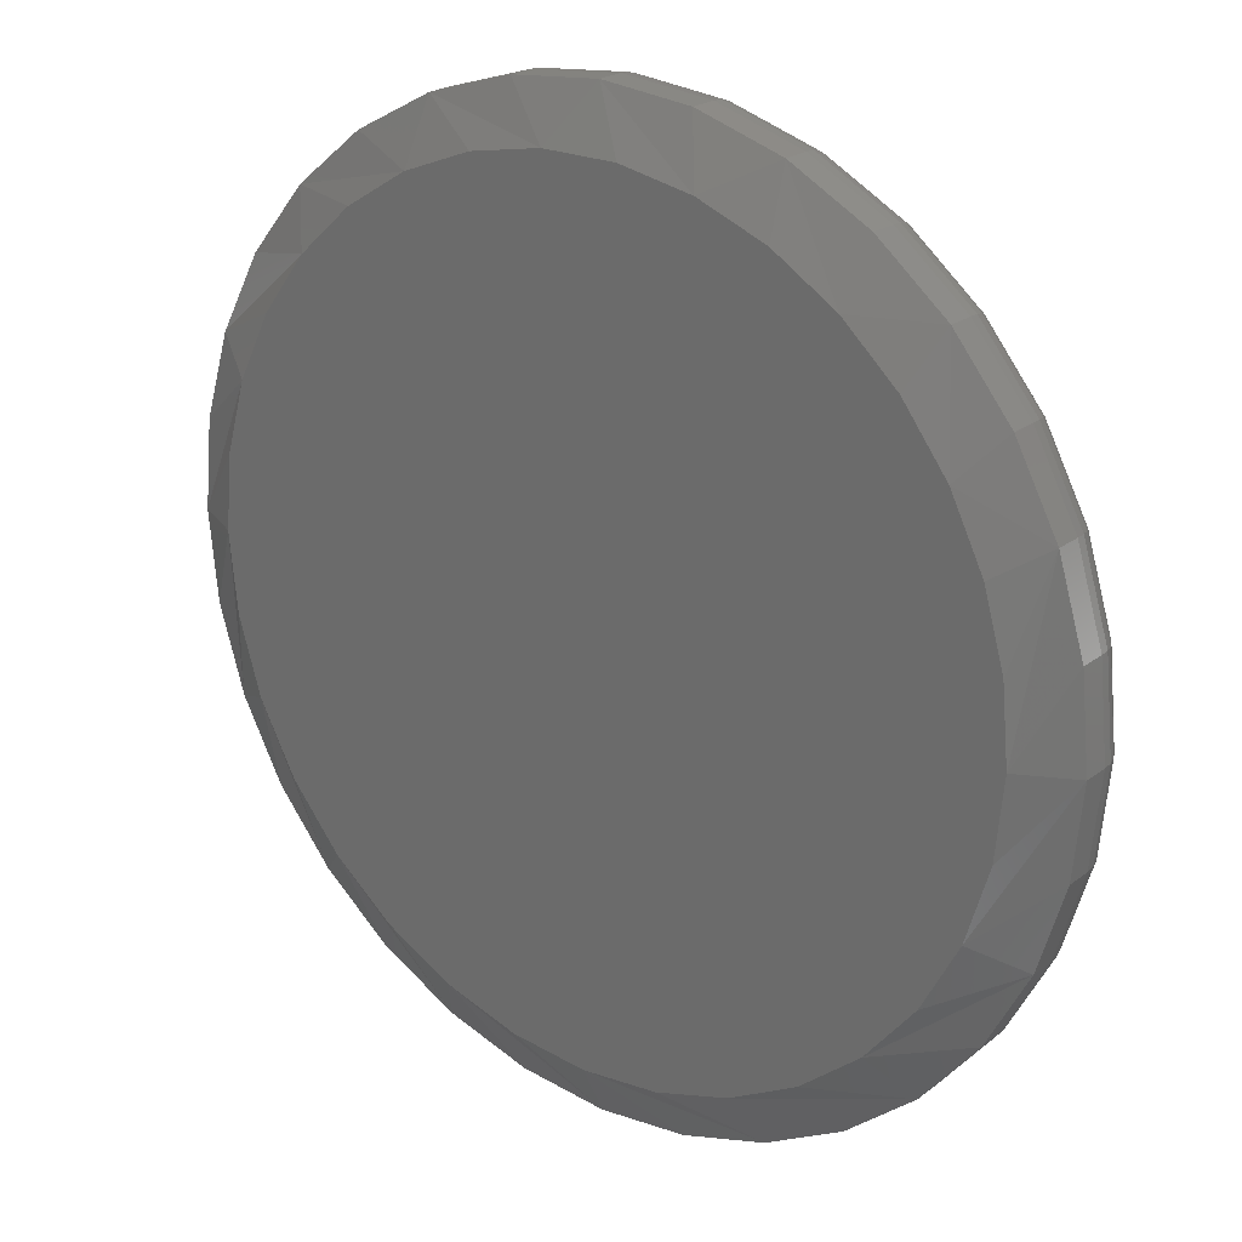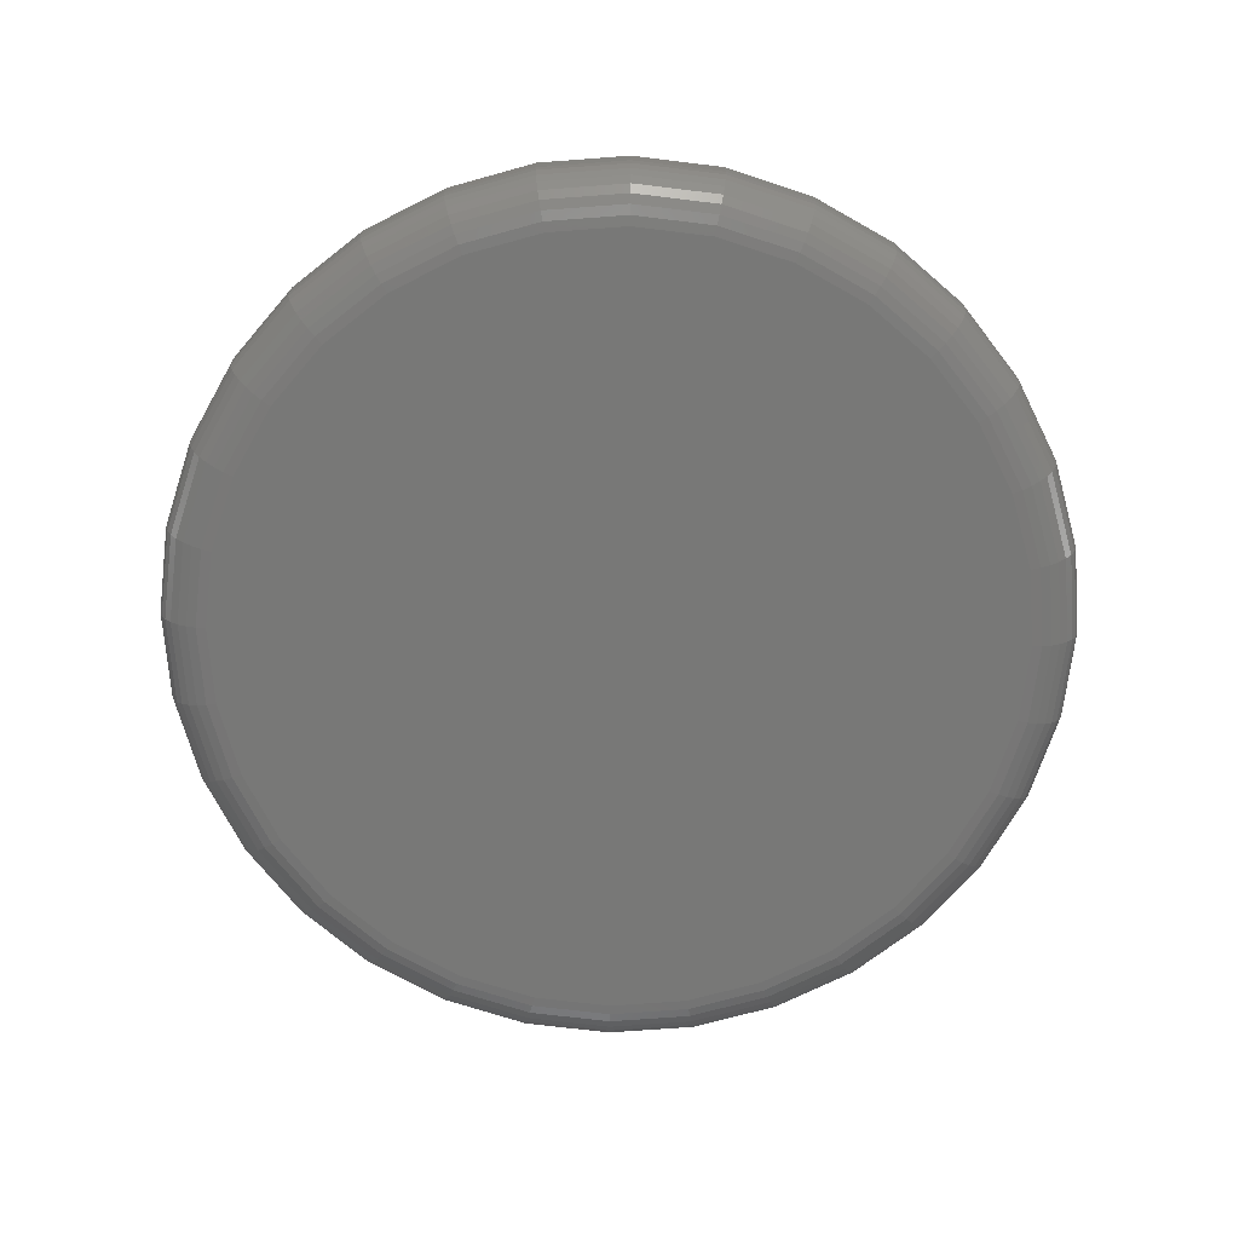
<metadata>
{"format":"stl","ext":"stl","renderer":"f3d","projection":"perspective","resolution":1024,"background":"white","views":[{"elev":22.7,"azim":38.3,"up":"+Y"},{"elev":-70.6,"azim":122.4,"up":"+Z"}]}
</metadata>
<code>
# stl→obj: 353 verts, 702 faces
v 0.1386 -1.538e-16 0.01562
v 0.1386 -3.323e-17 0.02344
v 0.136 -0.02647 0.01562
v 0.136 -0.02647 0.02344
v 0.1282 -0.05193 0.01562
v 0.1282 -0.05193 0.02344
v 0.1157 -0.07539 0.01562
v 0.1157 -0.07539 0.02344
v 0.09883 -0.09595 0.01562
v 0.09883 -0.09595 0.02344
v 0.07826 -0.1128 0.01562
v 0.07826 -0.1128 0.02344
v 0.0548 -0.1254 0.01562
v 0.0548 -0.1254 0.02344
v 0.02935 -0.1331 0.01562
v 0.02935 -0.1331 0.02344
v 0.002878 -0.1357 0.01562
v 0.002878 -0.1357 0.02344
v -0.02359 -0.1331 0.01562
v -0.02359 -0.1331 0.02344
v -0.04905 -0.1254 0.01562
v -0.04905 -0.1254 0.02344
v -0.07251 -0.1128 0.01562
v -0.07251 -0.1128 0.02344
v -0.09307 -0.09595 0.01562
v -0.09307 -0.09595 0.02344
v -0.1099 -0.07539 0.01562
v -0.1099 -0.07539 0.02344
v -0.1225 -0.05193 0.01562
v -0.1225 -0.05193 0.02344
v -0.1302 -0.02647 0.01562
v -0.1302 -0.02647 0.02344
v -0.1328 1.662e-17 0.01562
v -0.1328 1.662e-17 0.02344
v -0.1302 0.02647 0.01562
v -0.1302 0.02647 0.02344
v -0.1225 0.05193 0.01562
v -0.1225 0.05193 0.02344
v -0.1099 0.07539 0.01562
v -0.1099 0.07539 0.02344
v -0.09307 0.09595 0.01562
v -0.09307 0.09595 0.02344
v -0.07251 0.1128 0.01562
v -0.07251 0.1128 0.02344
v -0.04905 0.1254 0.01562
v -0.04905 0.1254 0.02344
v -0.02359 0.1331 0.01562
v -0.02359 0.1331 0.02344
v 0.002878 0.1357 0.01562
v 0.002878 0.1357 0.02344
v 0.02935 0.1331 0.01562
v 0.02935 0.1331 0.02344
v 0.0548 0.1254 0.01562
v 0.0548 0.1254 0.02344
v 0.07826 0.1128 0.01562
v 0.07826 0.1128 0.02344
v 0.09883 0.09595 0.01562
v 0.09883 0.09595 0.02344
v 0.1157 0.07539 0.01562
v 0.1157 0.07539 0.02344
v 0.1282 0.05193 0.01562
v 0.1282 0.05193 0.02344
v 0.136 0.02647 0.01562
v 0.136 0.02647 0.02344
v 0.002878 0.1201 0
v 0.0263 0.1178 0
v -0.02055 0.1178 0
v -0.04307 0.1109 0
v 0.04883 0.1109 0
v -0.06383 0.09983 0
v 0.06958 0.09983 0
v 0.04883 -0.1109 0
v -0.04307 -0.1109 0
v 0.06958 -0.09983 0
v -0.02055 -0.1178 0
v 0.0263 -0.1178 0
v 0.002878 -0.1201 0
v -0.06383 -0.09983 0
v -0.08202 -0.0849 0
v 0.08778 -0.0849 0
v -0.09695 -0.0667 0
v 0.1027 -0.0667 0
v -0.108 -0.04595 0
v 0.1138 -0.04595 0
v -0.1149 -0.02342 0
v 0.1206 -0.02342 0
v -0.1172 -5.195e-17 0
v 0.1229 -1.494e-16 0
v -0.1149 0.02342 0
v 0.1206 0.02342 0
v -0.108 0.04595 0
v 0.1138 0.04595 0
v -0.09695 0.0667 0
v 0.1027 0.0667 0
v -0.08202 0.0849 0
v 0.08778 0.0849 0
v -0.1325 -4.163e-17 0.01258
v -0.1299 0.02641 0.01258
v -0.1316 -3.469e-17 0.009646
v -0.129 0.02624 0.009646
v -0.1302 -3.469e-17 0.006944
v -0.1276 0.02596 0.006944
v -0.1282 -4.163e-17 0.004576
v -0.1257 0.02558 0.004576
v -0.1259 -3.469e-17 0.002633
v -0.1234 0.02512 0.002633
v -0.1232 -3.469e-17 0.001189
v -0.1207 0.02459 0.001189
v -0.1202 -3.469e-17 0.0003002
v -0.1179 0.02402 0.0003002
v 0.1357 0.02641 0.01258
v 0.1383 -1.874e-16 0.01258
v 0.1348 0.02624 0.009646
v 0.1374 -1.874e-16 0.009646
v 0.1334 0.02596 0.006944
v 0.1359 -1.874e-16 0.006944
v 0.1315 0.02558 0.004576
v 0.134 -1.874e-16 0.004576
v 0.1292 0.02512 0.002633
v 0.1316 -1.735e-16 0.002633
v 0.1265 0.02459 0.001189
v 0.1289 -1.735e-16 0.001189
v 0.1236 0.02402 0.0003002
v 0.126 -1.735e-16 0.0003002
v 0.128 0.05181 0.01258
v 0.1271 0.05147 0.009646
v 0.1258 0.05092 0.006944
v 0.124 0.05018 0.004576
v 0.1218 0.04927 0.002633
v 0.1193 0.04824 0.001189
v 0.1166 0.04711 0.0003002
v 0.1155 0.07522 0.01258
v 0.1147 0.07472 0.009646
v 0.1135 0.07392 0.006944
v 0.1119 0.07284 0.004576
v 0.1099 0.07153 0.002633
v 0.1077 0.07003 0.001189
v 0.1052 0.0684 0.0003002
v 0.09861 0.09574 0.01258
v 0.09799 0.09511 0.009646
v 0.09696 0.09409 0.006944
v 0.09559 0.09271 0.004576
v 0.09392 0.09104 0.002633
v 0.09201 0.08913 0.001189
v 0.08993 0.08705 0.0003002
v 0.0781 0.1126 0.01258
v 0.0776 0.1118 0.009646
v 0.0768 0.1106 0.006944
v 0.07572 0.109 0.004576
v 0.07441 0.107 0.002633
v 0.07291 0.1048 0.001189
v 0.07128 0.1024 0.0003002
v 0.05469 0.1251 0.01258
v 0.05435 0.1243 0.009646
v 0.0538 0.1229 0.006944
v 0.05305 0.1211 0.004576
v 0.05215 0.1189 0.002633
v 0.05111 0.1165 0.001189
v 0.04999 0.1137 0.0003002
v 0.02929 0.1328 0.01258
v 0.02912 0.1319 0.009646
v 0.02884 0.1305 0.006944
v 0.02846 0.1286 0.004576
v 0.028 0.1263 0.002633
v 0.02747 0.1236 0.001189
v 0.0269 0.1207 0.0003002
v 0.002878 0.1354 0.01258
v 0.002878 0.1345 0.009646
v 0.002878 0.1331 0.006944
v 0.002878 0.1311 0.004576
v 0.002878 0.1287 0.002633
v 0.002878 0.126 0.001189
v 0.002878 0.1231 0.0003002
v -0.02354 0.1328 0.01258
v -0.02336 0.1319 0.009646
v -0.02308 0.1305 0.006944
v -0.0227 0.1286 0.004576
v -0.02224 0.1263 0.002633
v -0.02171 0.1236 0.001189
v -0.02114 0.1207 0.0003002
v -0.04893 0.1251 0.01258
v -0.04859 0.1243 0.009646
v -0.04804 0.1229 0.006944
v -0.0473 0.1211 0.004576
v -0.04639 0.1189 0.002633
v -0.04536 0.1165 0.001189
v -0.04424 0.1137 0.0003002
v -0.07234 0.1126 0.01258
v -0.07185 0.1118 0.009646
v -0.07104 0.1106 0.006944
v -0.06996 0.109 0.004576
v -0.06865 0.107 0.002633
v -0.06715 0.1048 0.001189
v -0.06552 0.1024 0.0003002
v -0.09286 0.09574 0.01258
v -0.09223 0.09511 0.009646
v -0.09121 0.09409 0.006944
v -0.08983 0.09271 0.004576
v -0.08816 0.09104 0.002633
v -0.08625 0.08913 0.001189
v -0.08418 0.08705 0.0003002
v -0.1097 0.07522 0.01258
v -0.109 0.07472 0.009646
v -0.1078 0.07392 0.006944
v -0.1061 0.07284 0.004576
v -0.1042 0.07153 0.002633
v -0.1019 0.07003 0.001189
v -0.09949 0.0684 0.0003002
v -0.1222 0.05181 0.01258
v -0.1214 0.05147 0.009646
v -0.1201 0.05092 0.006944
v -0.1183 0.05018 0.004576
v -0.1161 0.04927 0.002633
v -0.1136 0.04824 0.001189
v -0.1109 0.04711 0.0003002
v 0.1357 -0.02641 0.01258
v 0.1348 -0.02624 0.009646
v 0.1334 -0.02596 0.006944
v 0.1315 -0.02558 0.004576
v 0.1292 -0.02512 0.002633
v 0.1265 -0.02459 0.001189
v 0.1236 -0.02402 0.0003002
v -0.1299 -0.02641 0.01258
v -0.129 -0.02624 0.009646
v -0.1276 -0.02596 0.006944
v -0.1257 -0.02558 0.004576
v -0.1234 -0.02512 0.002633
v -0.1207 -0.02459 0.001189
v -0.1179 -0.02402 0.0003002
v -0.1222 -0.05181 0.01258
v -0.1214 -0.05147 0.009646
v -0.1201 -0.05092 0.006944
v -0.1183 -0.05018 0.004576
v -0.1161 -0.04927 0.002633
v -0.1136 -0.04824 0.001189
v -0.1109 -0.04711 0.0003002
v -0.1097 -0.07522 0.01258
v -0.109 -0.07472 0.009646
v -0.1078 -0.07392 0.006944
v -0.1061 -0.07284 0.004576
v -0.1042 -0.07153 0.002633
v -0.1019 -0.07003 0.001189
v -0.09949 -0.0684 0.0003002
v -0.09286 -0.09574 0.01258
v -0.09223 -0.09511 0.009646
v -0.09121 -0.09409 0.006944
v -0.08983 -0.09271 0.004576
v -0.08816 -0.09104 0.002633
v -0.08625 -0.08913 0.001189
v -0.08418 -0.08705 0.0003002
v -0.07234 -0.1126 0.01258
v -0.07185 -0.1118 0.009646
v -0.07104 -0.1106 0.006944
v -0.06996 -0.109 0.004576
v -0.06865 -0.107 0.002633
v -0.06715 -0.1048 0.001189
v -0.06552 -0.1024 0.0003002
v -0.04893 -0.1251 0.01258
v -0.04859 -0.1243 0.009646
v -0.04804 -0.1229 0.006944
v -0.0473 -0.1211 0.004576
v -0.04639 -0.1189 0.002633
v -0.04536 -0.1165 0.001189
v -0.04424 -0.1137 0.0003002
v -0.02354 -0.1328 0.01258
v -0.02336 -0.1319 0.009646
v -0.02308 -0.1305 0.006944
v -0.0227 -0.1286 0.004576
v -0.02224 -0.1263 0.002633
v -0.02171 -0.1236 0.001189
v -0.02114 -0.1207 0.0003002
v 0.002878 -0.1354 0.01258
v 0.002878 -0.1345 0.009646
v 0.002878 -0.1331 0.006944
v 0.002878 -0.1311 0.004576
v 0.002878 -0.1287 0.002633
v 0.002878 -0.126 0.001189
v 0.002878 -0.1231 0.0003002
v 0.02929 -0.1328 0.01258
v 0.02912 -0.1319 0.009646
v 0.02884 -0.1305 0.006944
v 0.02846 -0.1286 0.004576
v 0.028 -0.1263 0.002633
v 0.02747 -0.1236 0.001189
v 0.0269 -0.1207 0.0003002
v 0.05469 -0.1251 0.01258
v 0.05435 -0.1243 0.009646
v 0.0538 -0.1229 0.006944
v 0.05305 -0.1211 0.004576
v 0.05215 -0.1189 0.002633
v 0.05111 -0.1165 0.001189
v 0.04999 -0.1137 0.0003002
v 0.0781 -0.1126 0.01258
v 0.0776 -0.1118 0.009646
v 0.0768 -0.1106 0.006944
v 0.07572 -0.109 0.004576
v 0.07441 -0.107 0.002633
v 0.07291 -0.1048 0.001189
v 0.07128 -0.1024 0.0003002
v 0.09861 -0.09574 0.01258
v 0.09799 -0.09511 0.009646
v 0.09696 -0.09409 0.006944
v 0.09559 -0.09271 0.004576
v 0.09392 -0.09104 0.002633
v 0.09201 -0.08913 0.001189
v 0.08993 -0.08705 0.0003002
v 0.1155 -0.07522 0.01258
v 0.1147 -0.07472 0.009646
v 0.1135 -0.07392 0.006944
v 0.1119 -0.07284 0.004576
v 0.1099 -0.07153 0.002633
v 0.1077 -0.07003 0.001189
v 0.1052 -0.0684 0.0003002
v 0.128 -0.05181 0.01258
v 0.1271 -0.05147 0.009646
v 0.1258 -0.05092 0.006944
v 0.124 -0.05018 0.004576
v 0.1218 -0.04927 0.002633
v 0.1193 -0.04824 0.001189
v 0.1166 -0.04711 0.0003002
v 0.01396 0.1196 0.03125
v -0.008201 0.1196 0.03125
v -0.02998 0.1155 0.03125
v 0.03574 0.1155 0.03125
v -0.05064 0.1075 0.03125
v 0.0564 0.1075 0.03125
v -0.06948 0.09581 0.03125
v 0.07523 0.09581 0.03125
v 0.06958 -0.09983 0.03125
v -0.04307 -0.1109 0.03125
v 0.04883 -0.1109 0.03125
v -0.02055 -0.1178 0.03125
v 0.0263 -0.1178 0.03125
v 0.002878 -0.1201 0.03125
v 0.09161 0.08089 0.03125
v -0.08585 0.08089 0.03125
v 0.105 0.06321 0.03125
v -0.0992 0.06321 0.03125
v 0.1148 0.04337 0.03125
v -0.1091 0.04337 0.03125
v 0.1209 0.02206 0.03125
v -0.1151 0.02206 0.03125
v 0.1229 4.776e-17 0.03125
v -0.1172 -1.647e-06 0.03125
v 0.1206 -0.02342 0.03125
v -0.1149 -0.02342 0.03125
v 0.1138 -0.04595 0.03125
v -0.108 -0.04595 0.03125
v 0.1027 -0.0667 0.03125
v -0.09695 -0.0667 0.03125
v 0.08778 -0.0849 0.03125
v -0.08202 -0.0849 0.03125
v -0.06383 -0.09983 0.03125
f 1 2 3
f 3 2 4
f 3 4 5
f 5 4 6
f 5 6 7
f 7 6 8
f 7 8 9
f 9 8 10
f 9 10 11
f 11 10 12
f 11 12 13
f 13 12 14
f 13 14 15
f 15 14 16
f 15 16 17
f 17 16 18
f 17 18 19
f 19 18 20
f 19 20 21
f 21 20 22
f 21 22 23
f 23 22 24
f 23 24 25
f 25 24 26
f 25 26 27
f 27 26 28
f 27 28 29
f 29 28 30
f 29 30 31
f 31 30 32
f 31 32 33
f 33 32 34
f 33 34 35
f 35 34 36
f 35 36 37
f 37 36 38
f 37 38 39
f 39 38 40
f 39 40 41
f 41 40 42
f 41 42 43
f 43 42 44
f 43 44 45
f 45 44 46
f 45 46 47
f 47 46 48
f 47 48 49
f 49 48 50
f 49 50 51
f 51 50 52
f 51 52 53
f 53 52 54
f 53 54 55
f 55 54 56
f 55 56 57
f 57 56 58
f 57 58 59
f 59 58 60
f 59 60 61
f 61 60 62
f 61 62 63
f 63 62 64
f 63 64 1
f 1 64 2
f 65 66 67
f 68 67 66
f 69 68 66
f 70 68 69
f 71 70 69
f 72 73 74
f 75 73 72
f 76 75 72
f 77 75 76
f 73 78 74
f 74 78 79
f 74 79 80
f 80 79 81
f 80 81 82
f 82 81 83
f 82 83 84
f 84 83 85
f 84 85 86
f 86 85 87
f 86 87 88
f 88 87 89
f 88 89 90
f 90 89 91
f 90 91 92
f 92 91 93
f 92 93 94
f 94 93 95
f 94 95 96
f 96 95 70
f 96 70 71
f 33 35 97
f 97 35 98
f 97 98 99
f 99 98 100
f 99 100 101
f 101 100 102
f 101 102 103
f 103 102 104
f 103 104 105
f 105 104 106
f 105 106 107
f 107 106 108
f 107 108 109
f 109 108 110
f 109 110 87
f 87 110 89
f 63 1 111
f 111 1 112
f 111 112 113
f 113 112 114
f 113 114 115
f 115 114 116
f 115 116 117
f 117 116 118
f 117 118 119
f 119 118 120
f 119 120 121
f 121 120 122
f 121 122 123
f 123 122 124
f 123 124 90
f 90 124 88
f 61 63 125
f 125 63 111
f 125 111 126
f 126 111 113
f 126 113 127
f 127 113 115
f 127 115 128
f 128 115 117
f 128 117 129
f 129 117 119
f 129 119 130
f 130 119 121
f 130 121 131
f 131 121 123
f 131 123 92
f 92 123 90
f 59 61 132
f 132 61 125
f 132 125 133
f 133 125 126
f 133 126 134
f 134 126 127
f 134 127 135
f 135 127 128
f 135 128 136
f 136 128 129
f 136 129 137
f 137 129 130
f 137 130 138
f 138 130 131
f 138 131 94
f 94 131 92
f 57 59 139
f 139 59 132
f 139 132 140
f 140 132 133
f 140 133 141
f 141 133 134
f 141 134 142
f 142 134 135
f 142 135 143
f 143 135 136
f 143 136 144
f 144 136 137
f 144 137 145
f 145 137 138
f 145 138 96
f 96 138 94
f 55 57 146
f 146 57 139
f 146 139 147
f 147 139 140
f 147 140 148
f 148 140 141
f 148 141 149
f 149 141 142
f 149 142 150
f 150 142 143
f 150 143 151
f 151 143 144
f 151 144 152
f 152 144 145
f 152 145 71
f 71 145 96
f 53 55 153
f 153 55 146
f 153 146 154
f 154 146 147
f 154 147 155
f 155 147 148
f 155 148 156
f 156 148 149
f 156 149 157
f 157 149 150
f 157 150 158
f 158 150 151
f 158 151 159
f 159 151 152
f 159 152 69
f 69 152 71
f 51 53 160
f 160 53 153
f 160 153 161
f 161 153 154
f 161 154 162
f 162 154 155
f 162 155 163
f 163 155 156
f 163 156 164
f 164 156 157
f 164 157 165
f 165 157 158
f 165 158 166
f 166 158 159
f 166 159 66
f 66 159 69
f 49 51 167
f 167 51 160
f 167 160 168
f 168 160 161
f 168 161 169
f 169 161 162
f 169 162 170
f 170 162 163
f 170 163 171
f 171 163 164
f 171 164 172
f 172 164 165
f 172 165 173
f 173 165 166
f 173 166 65
f 65 166 66
f 47 49 174
f 174 49 167
f 174 167 175
f 175 167 168
f 175 168 176
f 176 168 169
f 176 169 177
f 177 169 170
f 177 170 178
f 178 170 171
f 178 171 179
f 179 171 172
f 179 172 180
f 180 172 173
f 180 173 67
f 67 173 65
f 45 47 181
f 181 47 174
f 181 174 182
f 182 174 175
f 182 175 183
f 183 175 176
f 183 176 184
f 184 176 177
f 184 177 185
f 185 177 178
f 185 178 186
f 186 178 179
f 186 179 187
f 187 179 180
f 187 180 68
f 68 180 67
f 43 45 188
f 188 45 181
f 188 181 189
f 189 181 182
f 189 182 190
f 190 182 183
f 190 183 191
f 191 183 184
f 191 184 192
f 192 184 185
f 192 185 193
f 193 185 186
f 193 186 194
f 194 186 187
f 194 187 70
f 70 187 68
f 41 43 195
f 195 43 188
f 195 188 196
f 196 188 189
f 196 189 197
f 197 189 190
f 197 190 198
f 198 190 191
f 198 191 199
f 199 191 192
f 199 192 200
f 200 192 193
f 200 193 201
f 201 193 194
f 201 194 95
f 95 194 70
f 39 41 202
f 202 41 195
f 202 195 203
f 203 195 196
f 203 196 204
f 204 196 197
f 204 197 205
f 205 197 198
f 205 198 206
f 206 198 199
f 206 199 207
f 207 199 200
f 207 200 208
f 208 200 201
f 208 201 93
f 93 201 95
f 37 39 209
f 209 39 202
f 209 202 210
f 210 202 203
f 210 203 211
f 211 203 204
f 211 204 212
f 212 204 205
f 212 205 213
f 213 205 206
f 213 206 214
f 214 206 207
f 214 207 215
f 215 207 208
f 215 208 91
f 91 208 93
f 35 37 98
f 98 37 209
f 98 209 100
f 100 209 210
f 100 210 102
f 102 210 211
f 102 211 104
f 104 211 212
f 104 212 106
f 106 212 213
f 106 213 108
f 108 213 214
f 108 214 110
f 110 214 215
f 110 215 89
f 89 215 91
f 1 3 112
f 112 3 216
f 112 216 114
f 114 216 217
f 114 217 116
f 116 217 218
f 116 218 118
f 118 218 219
f 118 219 120
f 120 219 220
f 120 220 122
f 122 220 221
f 122 221 124
f 124 221 222
f 124 222 88
f 88 222 86
f 31 33 223
f 223 33 97
f 223 97 224
f 224 97 99
f 224 99 225
f 225 99 101
f 225 101 226
f 226 101 103
f 226 103 227
f 227 103 105
f 227 105 228
f 228 105 107
f 228 107 229
f 229 107 109
f 229 109 85
f 85 109 87
f 29 31 230
f 230 31 223
f 230 223 231
f 231 223 224
f 231 224 232
f 232 224 225
f 232 225 233
f 233 225 226
f 233 226 234
f 234 226 227
f 234 227 235
f 235 227 228
f 235 228 236
f 236 228 229
f 236 229 83
f 83 229 85
f 27 29 237
f 237 29 230
f 237 230 238
f 238 230 231
f 238 231 239
f 239 231 232
f 239 232 240
f 240 232 233
f 240 233 241
f 241 233 234
f 241 234 242
f 242 234 235
f 242 235 243
f 243 235 236
f 243 236 81
f 81 236 83
f 25 27 244
f 244 27 237
f 244 237 245
f 245 237 238
f 245 238 246
f 246 238 239
f 246 239 247
f 247 239 240
f 247 240 248
f 248 240 241
f 248 241 249
f 249 241 242
f 249 242 250
f 250 242 243
f 250 243 79
f 79 243 81
f 23 25 251
f 251 25 244
f 251 244 252
f 252 244 245
f 252 245 253
f 253 245 246
f 253 246 254
f 254 246 247
f 254 247 255
f 255 247 248
f 255 248 256
f 256 248 249
f 256 249 257
f 257 249 250
f 257 250 78
f 78 250 79
f 21 23 258
f 258 23 251
f 258 251 259
f 259 251 252
f 259 252 260
f 260 252 253
f 260 253 261
f 261 253 254
f 261 254 262
f 262 254 255
f 262 255 263
f 263 255 256
f 263 256 264
f 264 256 257
f 264 257 73
f 73 257 78
f 19 21 265
f 265 21 258
f 265 258 266
f 266 258 259
f 266 259 267
f 267 259 260
f 267 260 268
f 268 260 261
f 268 261 269
f 269 261 262
f 269 262 270
f 270 262 263
f 270 263 271
f 271 263 264
f 271 264 75
f 75 264 73
f 17 19 272
f 272 19 265
f 272 265 273
f 273 265 266
f 273 266 274
f 274 266 267
f 274 267 275
f 275 267 268
f 275 268 276
f 276 268 269
f 276 269 277
f 277 269 270
f 277 270 278
f 278 270 271
f 278 271 77
f 77 271 75
f 15 17 279
f 279 17 272
f 279 272 280
f 280 272 273
f 280 273 281
f 281 273 274
f 281 274 282
f 282 274 275
f 282 275 283
f 283 275 276
f 283 276 284
f 284 276 277
f 284 277 285
f 285 277 278
f 285 278 76
f 76 278 77
f 13 15 286
f 286 15 279
f 286 279 287
f 287 279 280
f 287 280 288
f 288 280 281
f 288 281 289
f 289 281 282
f 289 282 290
f 290 282 283
f 290 283 291
f 291 283 284
f 291 284 292
f 292 284 285
f 292 285 72
f 72 285 76
f 11 13 293
f 293 13 286
f 293 286 294
f 294 286 287
f 294 287 295
f 295 287 288
f 295 288 296
f 296 288 289
f 296 289 297
f 297 289 290
f 297 290 298
f 298 290 291
f 298 291 299
f 299 291 292
f 299 292 74
f 74 292 72
f 9 11 300
f 300 11 293
f 300 293 301
f 301 293 294
f 301 294 302
f 302 294 295
f 302 295 303
f 303 295 296
f 303 296 304
f 304 296 297
f 304 297 305
f 305 297 298
f 305 298 306
f 306 298 299
f 306 299 80
f 80 299 74
f 7 9 307
f 307 9 300
f 307 300 308
f 308 300 301
f 308 301 309
f 309 301 302
f 309 302 310
f 310 302 303
f 310 303 311
f 311 303 304
f 311 304 312
f 312 304 305
f 312 305 313
f 313 305 306
f 313 306 82
f 82 306 80
f 5 7 314
f 314 7 307
f 314 307 315
f 315 307 308
f 315 308 316
f 316 308 309
f 316 309 317
f 317 309 310
f 317 310 318
f 318 310 311
f 318 311 319
f 319 311 312
f 319 312 320
f 320 312 313
f 320 313 84
f 84 313 82
f 3 5 216
f 216 5 314
f 216 314 217
f 217 314 315
f 217 315 218
f 218 315 316
f 218 316 219
f 219 316 317
f 219 317 220
f 220 317 318
f 220 318 221
f 221 318 319
f 221 319 222
f 222 319 320
f 222 320 86
f 86 320 84
f 321 322 323
f 321 323 324
f 324 323 325
f 324 325 326
f 326 325 327
f 326 327 328
f 329 330 331
f 331 330 332
f 331 332 333
f 333 332 334
f 328 327 335
f 335 327 336
f 335 336 337
f 337 336 338
f 337 338 339
f 339 338 340
f 339 340 341
f 341 340 342
f 341 342 343
f 343 342 344
f 343 344 345
f 345 344 346
f 345 346 347
f 347 346 348
f 347 348 349
f 349 348 350
f 349 350 351
f 351 350 352
f 351 352 329
f 329 352 353
f 329 353 330
f 347 6 4
f 348 346 30
f 348 30 28
f 348 28 26
f 350 348 26
f 352 350 26
f 352 26 24
f 352 24 22
f 353 352 22
f 330 353 22
f 330 22 20
f 330 20 18
f 332 330 18
f 334 332 18
f 334 18 16
f 334 16 14
f 333 334 14
f 331 333 14
f 331 14 12
f 331 12 10
f 329 331 10
f 351 329 10
f 351 10 8
f 351 8 6
f 349 351 6
f 347 349 6
f 344 34 32
f 344 32 30
f 344 30 346
f 2 343 345
f 2 345 347
f 2 347 4
f 60 58 337
f 337 62 60
f 339 62 337
f 56 54 328
f 328 58 56
f 335 58 328
f 52 50 324
f 324 54 52
f 326 54 324
f 48 46 322
f 322 50 48
f 321 50 322
f 44 42 325
f 325 46 44
f 323 46 325
f 40 38 336
f 336 42 40
f 327 42 336
f 340 38 36
f 338 38 340
f 339 341 62
f 335 337 58
f 326 328 54
f 321 324 50
f 323 322 46
f 327 325 42
f 338 336 38
f 343 2 64
f 343 64 62
f 343 62 341
f 34 344 342
f 34 342 340
f 34 340 36

</code>
